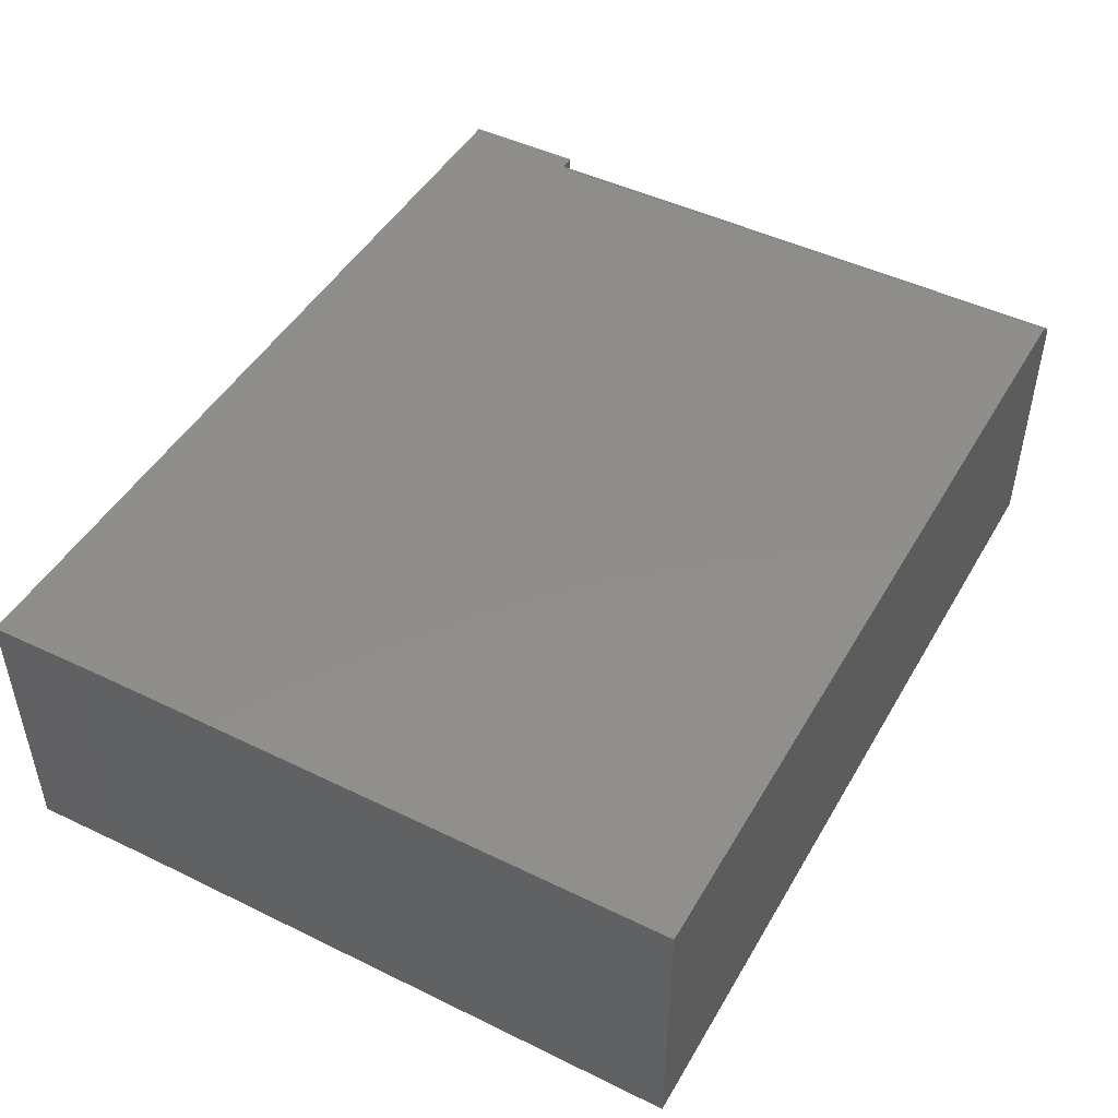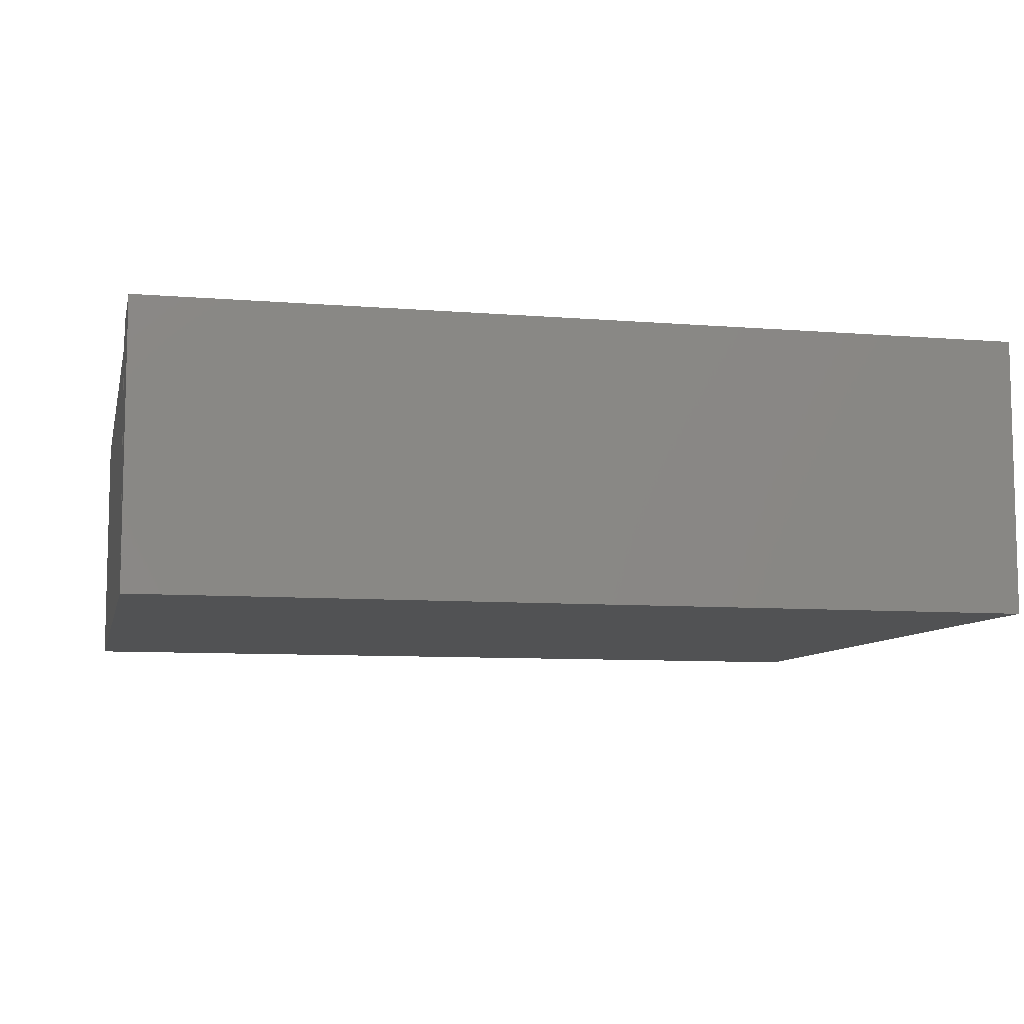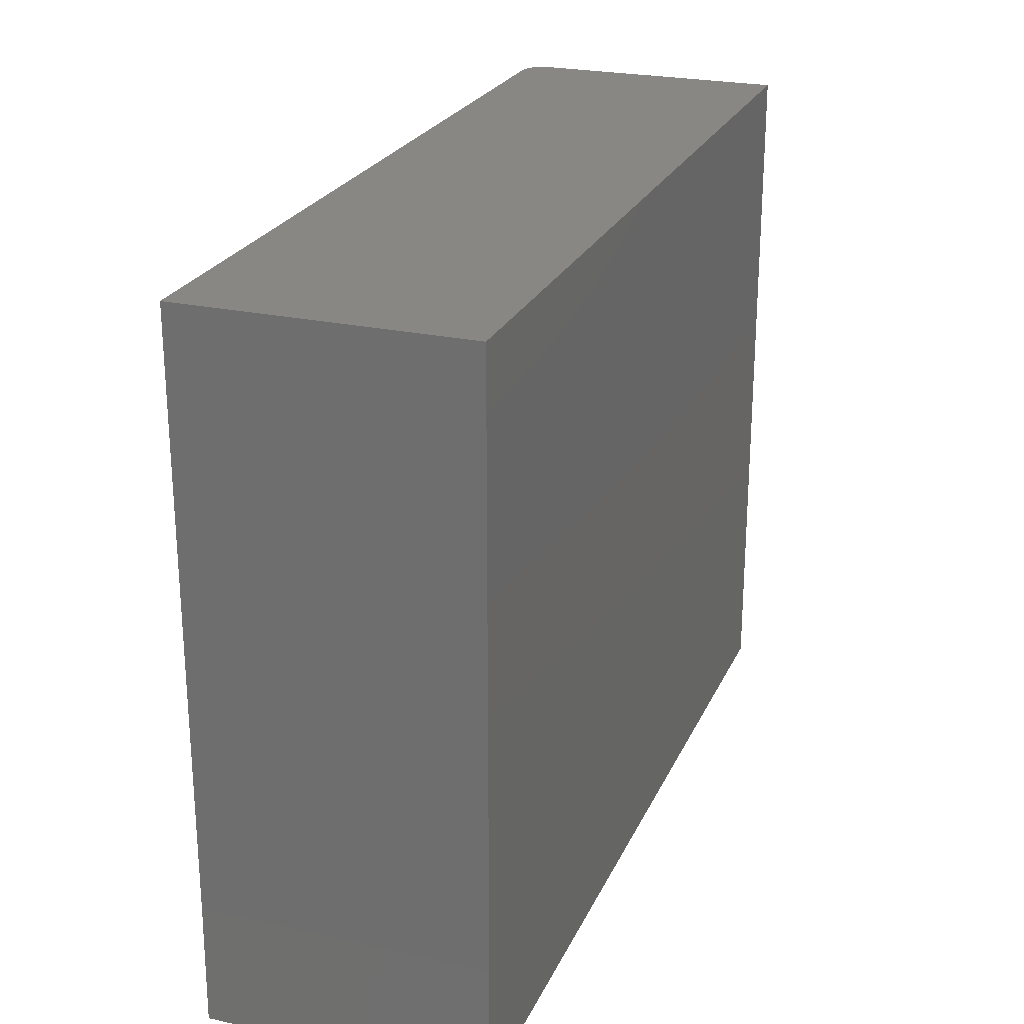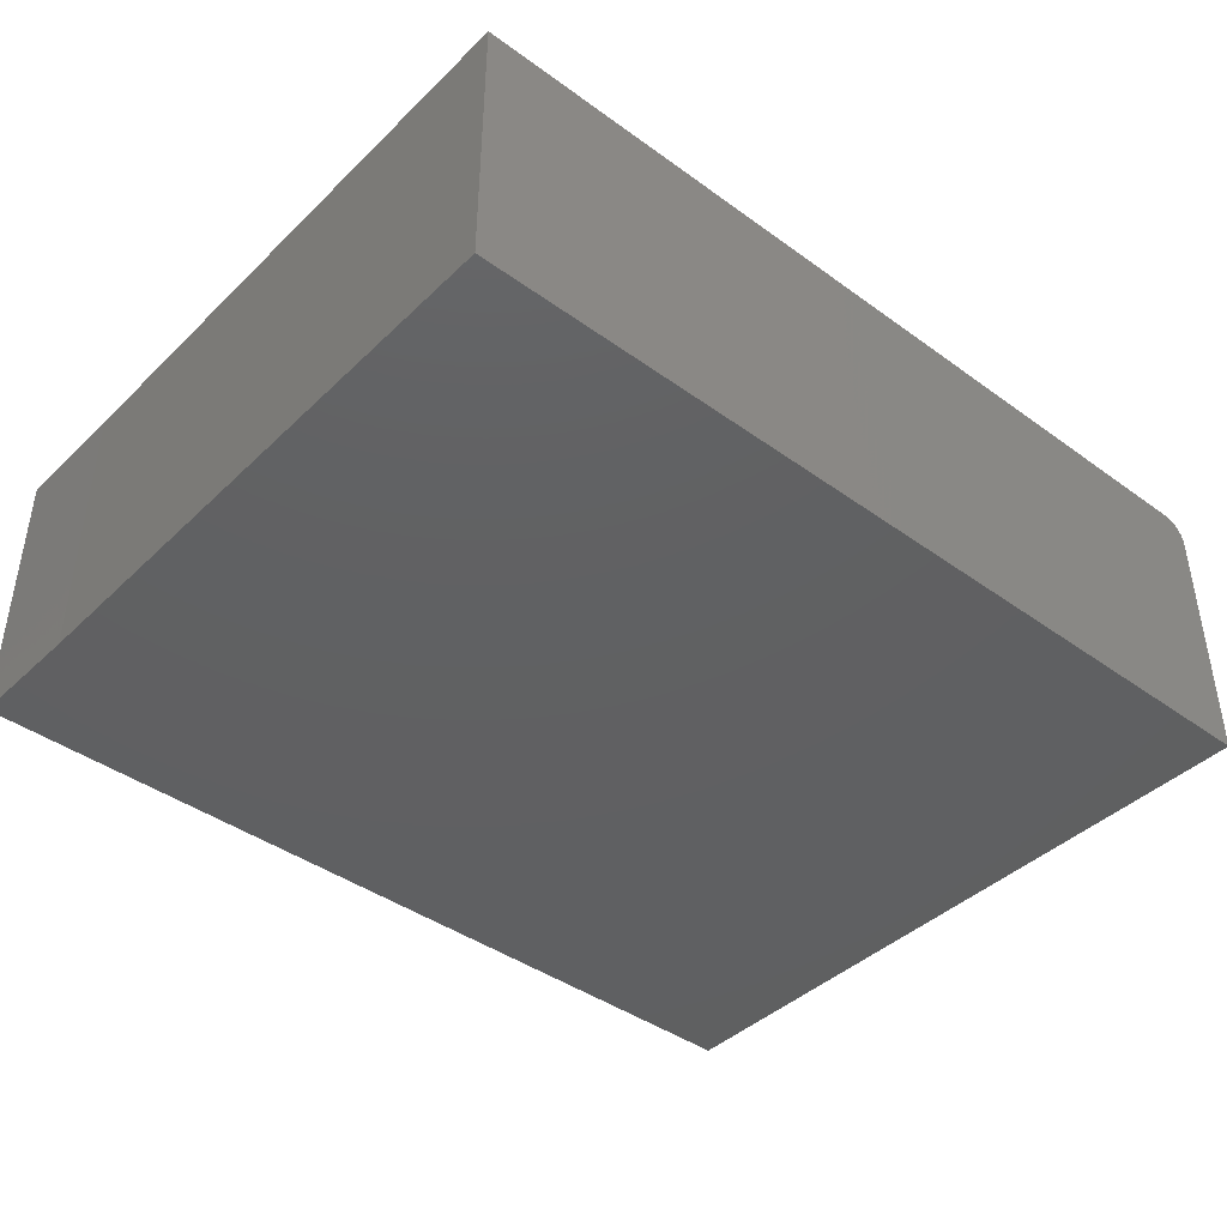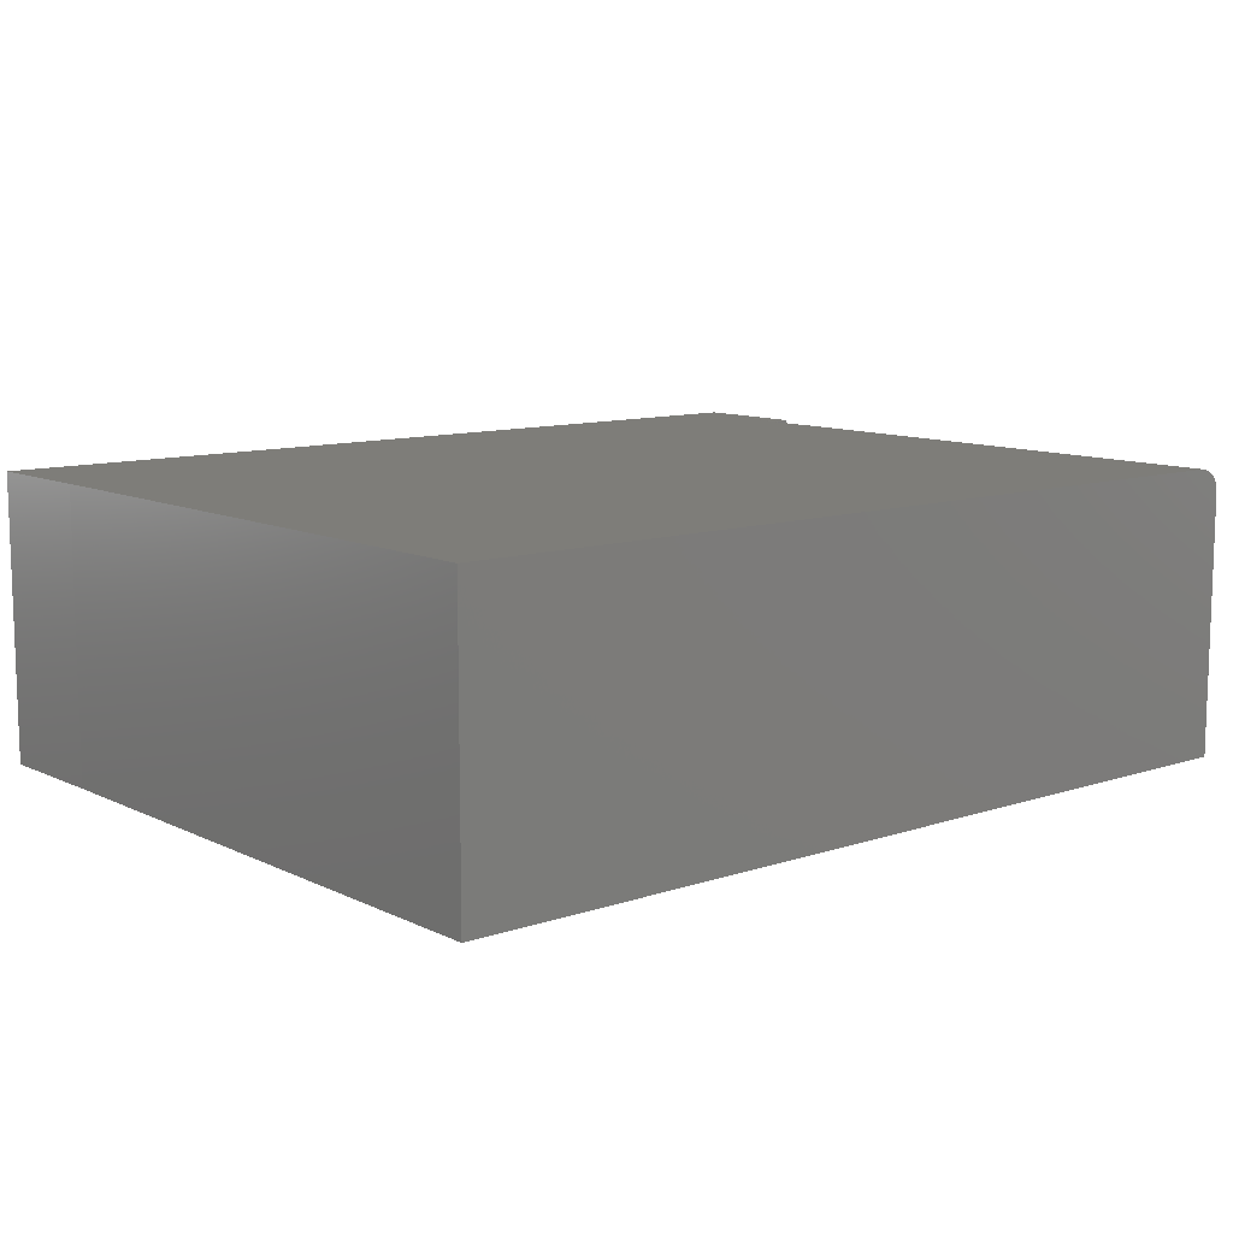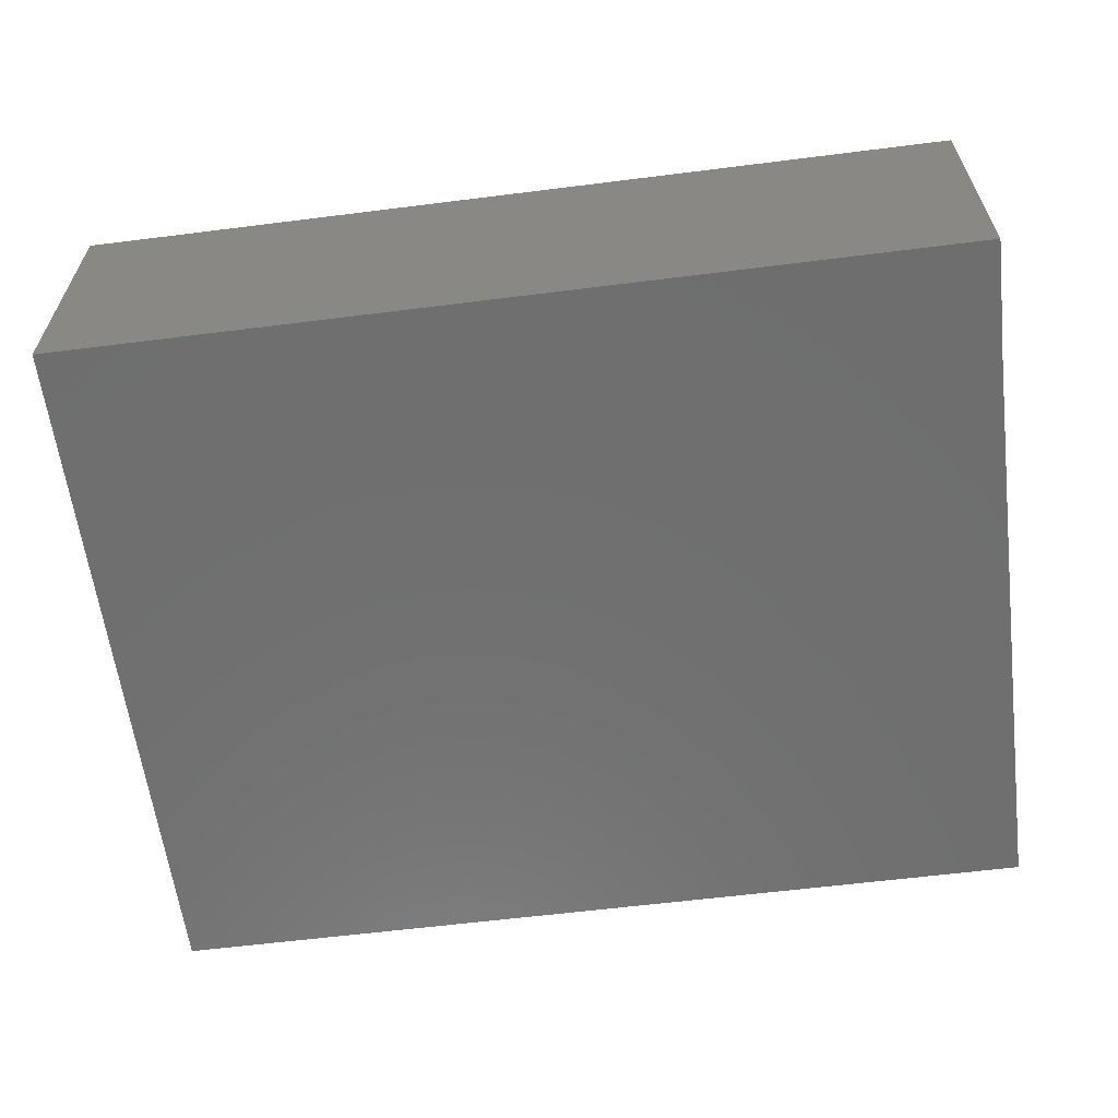
<metadata>
{"format":"stl","ext":"stl","renderer":"f3d","projection":"perspective","resolution":1024,"background":"white","views":[{"elev":47.0,"azim":-61.1,"up":"+Y"},{"elev":-8.4,"azim":167.4,"up":"+Y"},{"elev":24.3,"azim":-70.0,"up":"+Z"},{"elev":-41.7,"azim":-41.1,"up":"+Y"},{"elev":10.4,"azim":-40.0,"up":"+Y"},{"elev":-61.0,"azim":-172.7,"up":"+Y"}]}
</metadata>
<code>
# stl→obj: 29 verts, 54 faces
v 0.5703 -0.1797 -0.07812
v 0.5693 -0.009777 0
v 0.5701 -0.01245 0
v 0.5703 0.0004112 0
v 0.5703 -0.01521 0
v 0.5703 -0.01521 0.375
v 0.5703 -0.1797 0.375
v 0.5703 0.0004112 -0.07812
v 0.56 -0.0005044 0
v 0.5624 -0.001624 0
v 0.5646 -0.003144 0
v 0.5665 -0.00502 0
v 0.5681 -0.007274 0
v 0.5574 0.0001806 0
v 0.5547 0.0004112 0
v -0.0009046 0.0004112 -0.07812
v 0 0.0004112 0
v 0 0.0004112 0.375
v 0.5547 0.0004112 0.375
v -0.0009046 -0.1797 -0.07812
v 0 -0.1797 0.375
v 0 -0.1797 0
v 0.5657 -0.004165 0.375
v 0.5634 -0.002222 0.375
v 0.5607 -0.0007782 0.375
v 0.5577 0.000111 0.375
v 0.57 -0.01217 0.375
v 0.5691 -0.009234 0.375
v 0.5677 -0.006533 0.375
f 1 2 3
f 2 1 4
f 1 3 5
f 1 5 6
f 1 6 7
f 1 8 4
f 4 9 10
f 4 10 11
f 4 11 12
f 4 12 13
f 4 13 2
f 14 9 8
f 15 14 8
f 16 15 8
f 4 8 9
f 16 17 15
f 15 17 18
f 15 18 19
f 20 16 1
f 1 16 8
f 7 21 1
f 1 21 22
f 1 22 20
f 6 21 7
f 23 24 25
f 23 25 26
f 23 26 19
f 18 21 6
f 18 6 27
f 18 27 28
f 18 28 29
f 18 29 23
f 18 23 19
f 16 20 17
f 17 20 22
f 24 23 11
f 12 11 23
f 12 23 29
f 12 29 13
f 15 19 14
f 14 19 26
f 14 26 9
f 9 26 25
f 9 25 10
f 10 25 24
f 10 24 11
f 13 29 2
f 2 29 28
f 2 28 3
f 3 28 27
f 3 27 5
f 5 27 6
f 17 22 18
f 18 22 21

</code>
